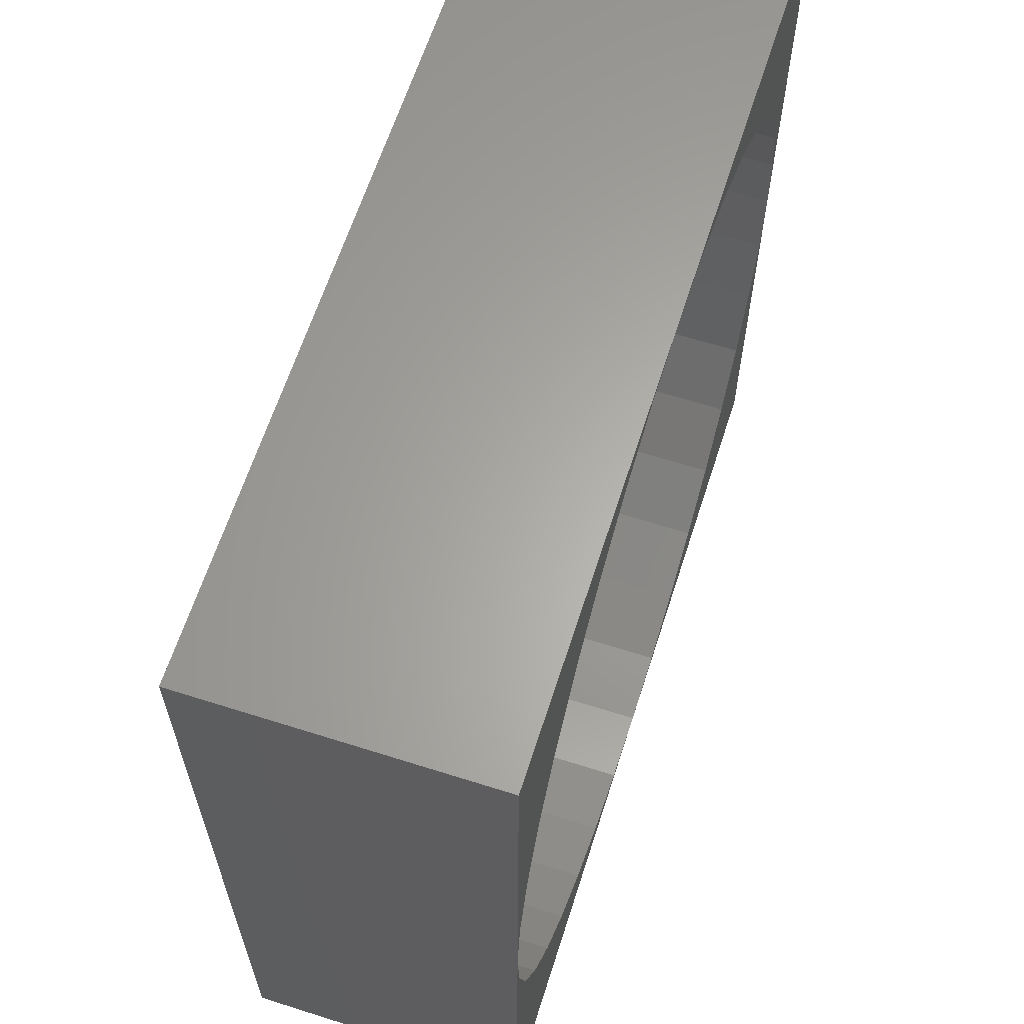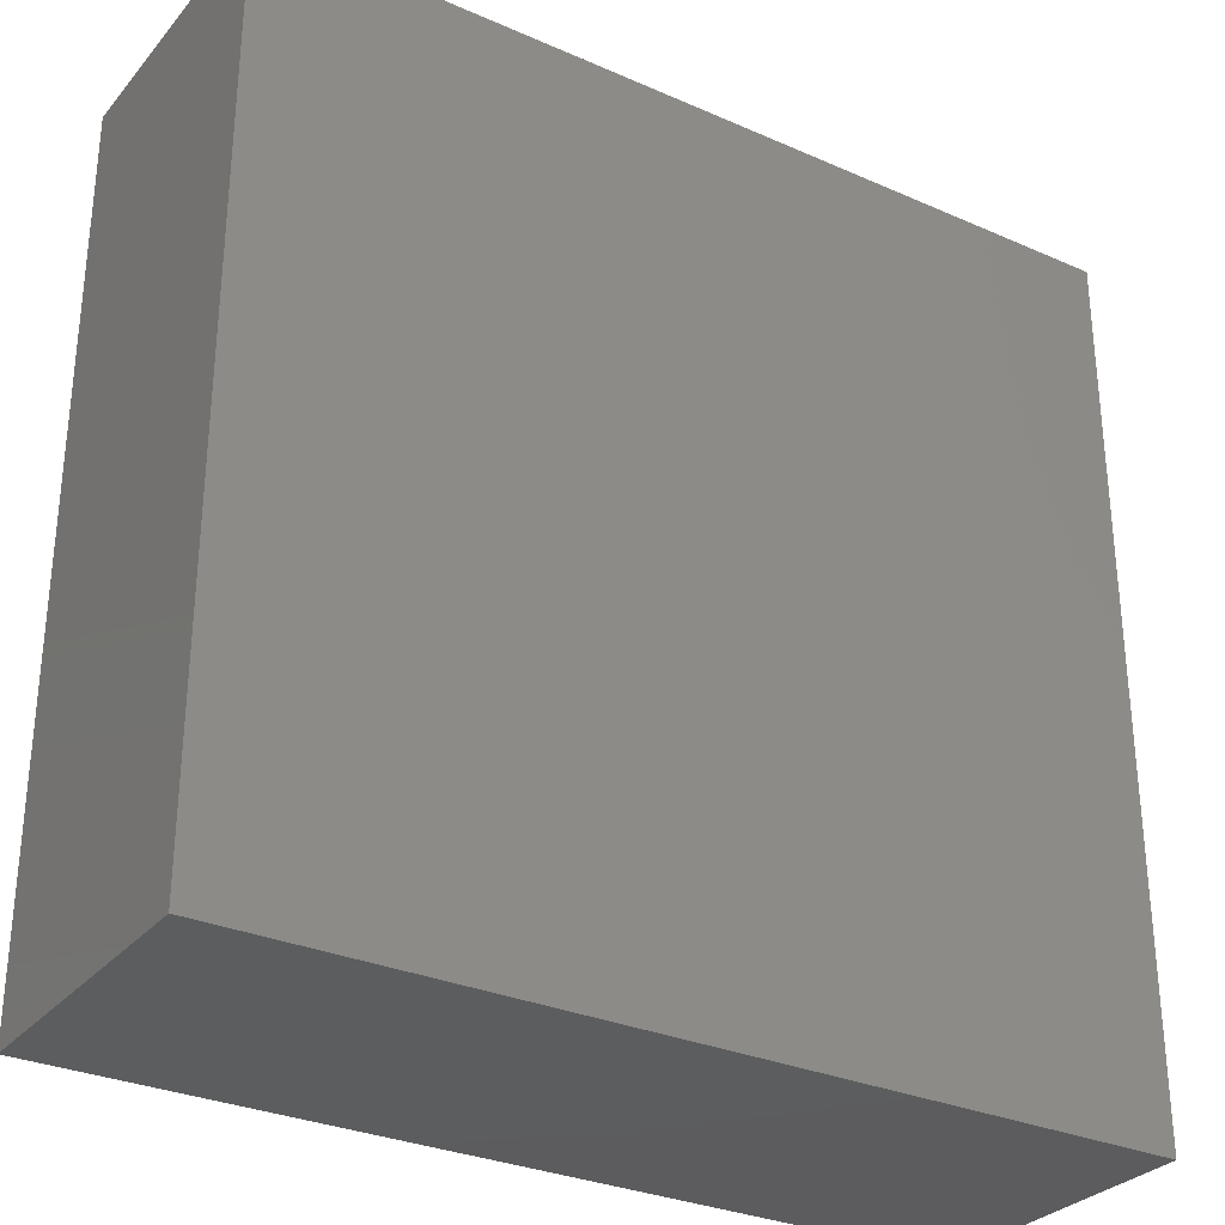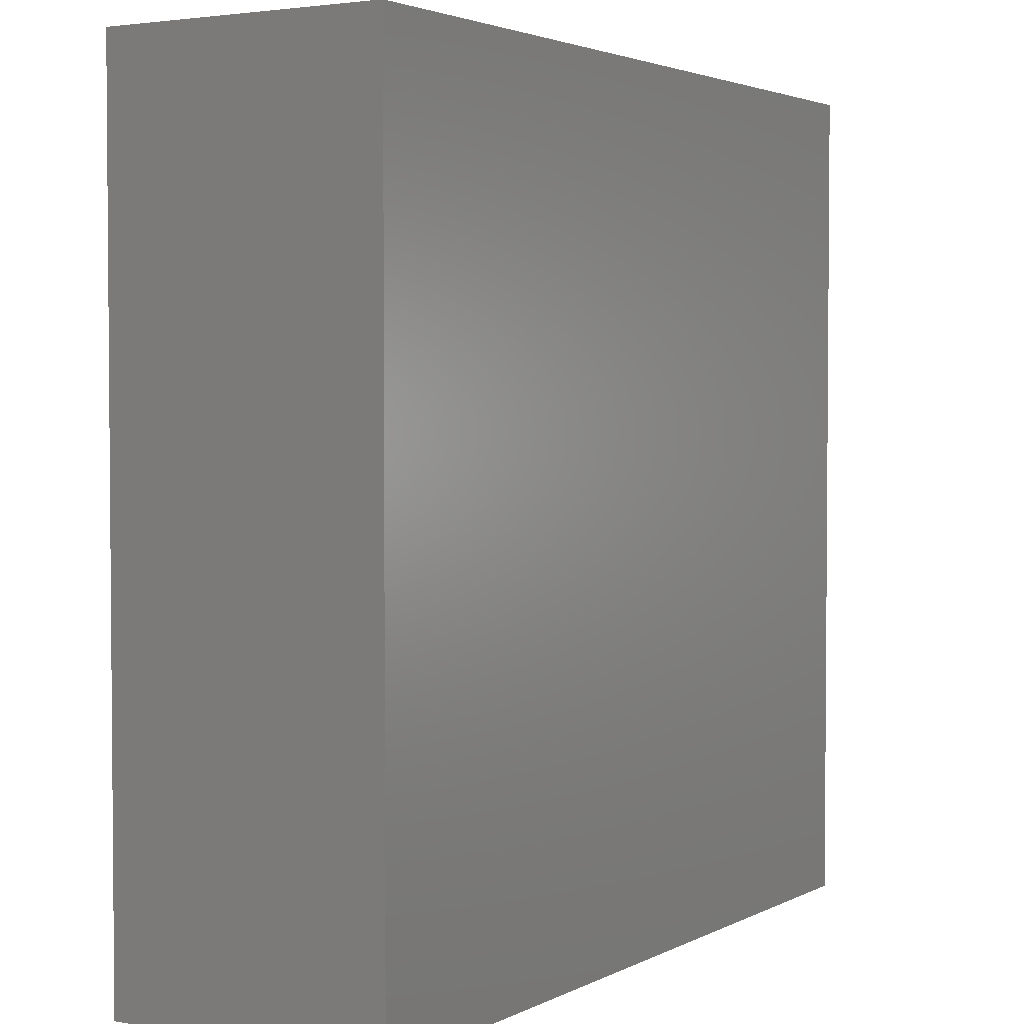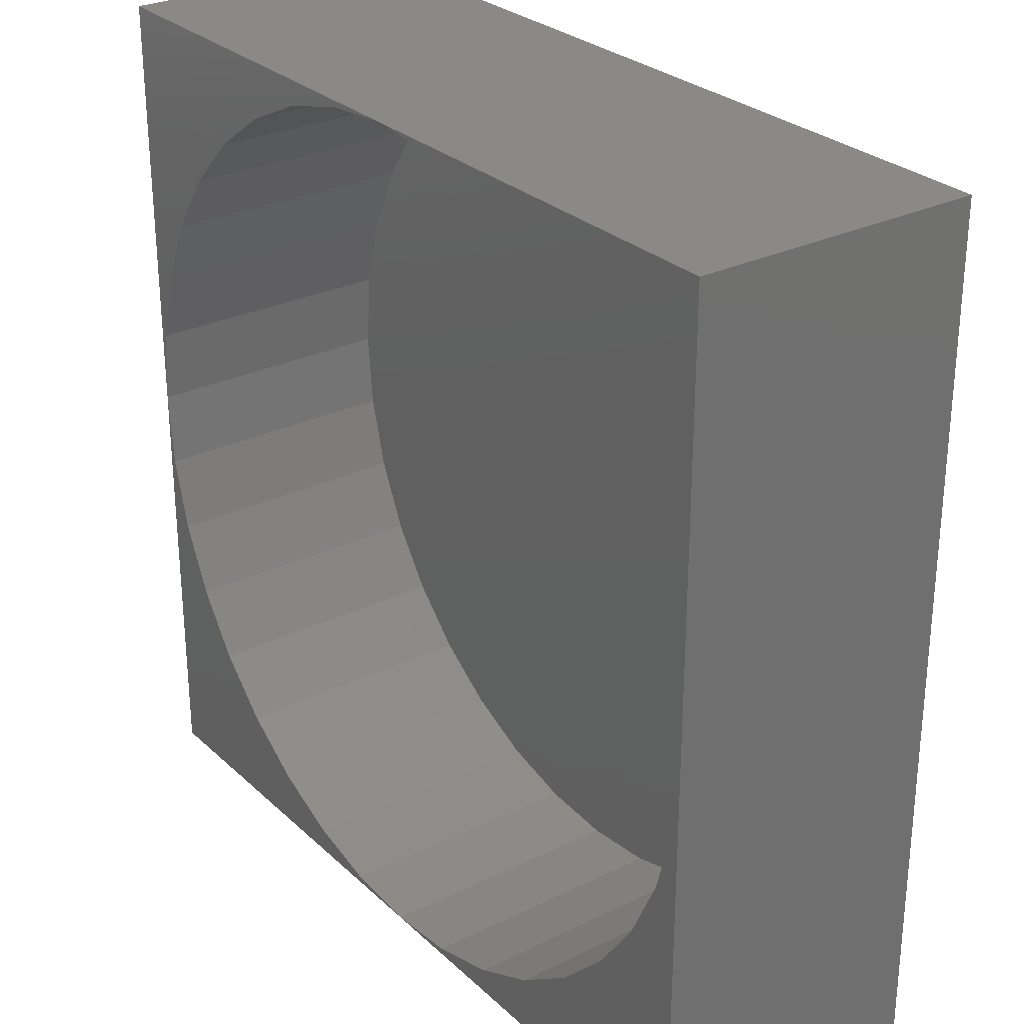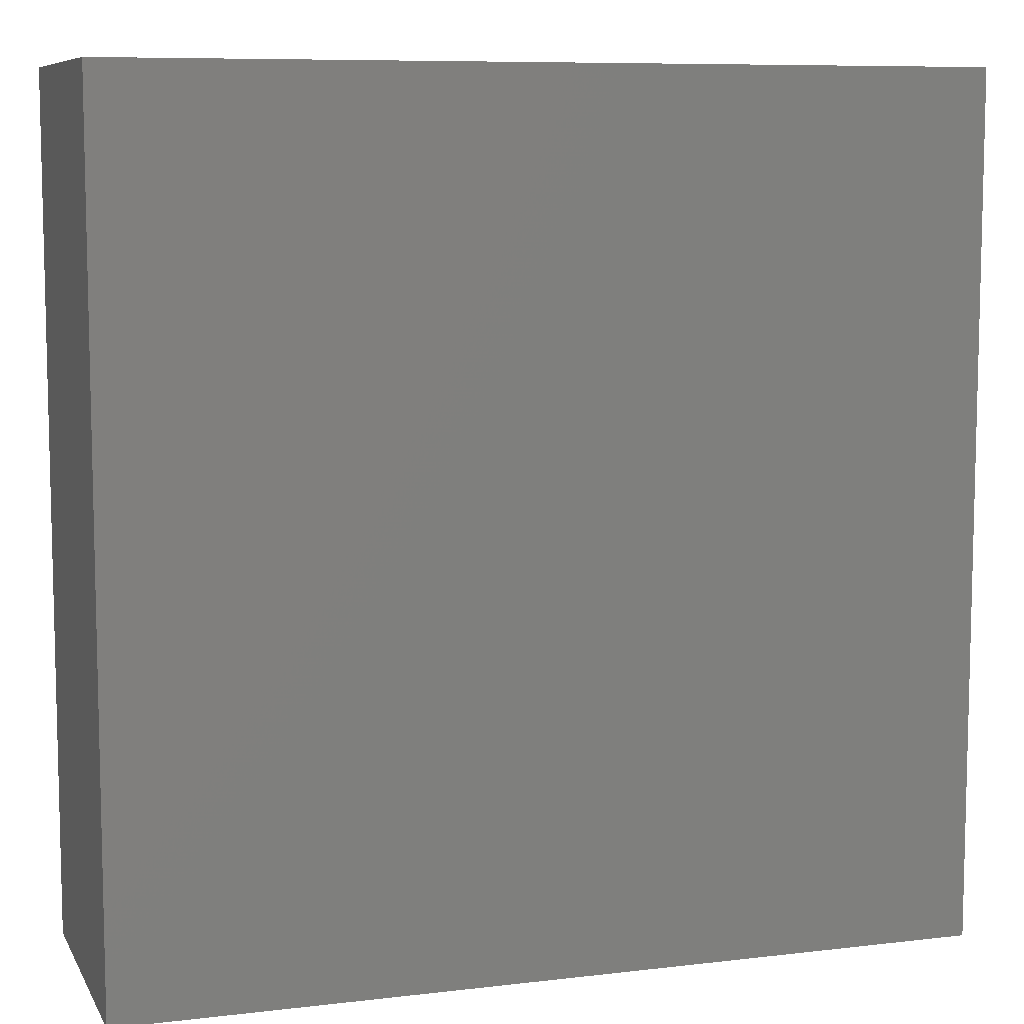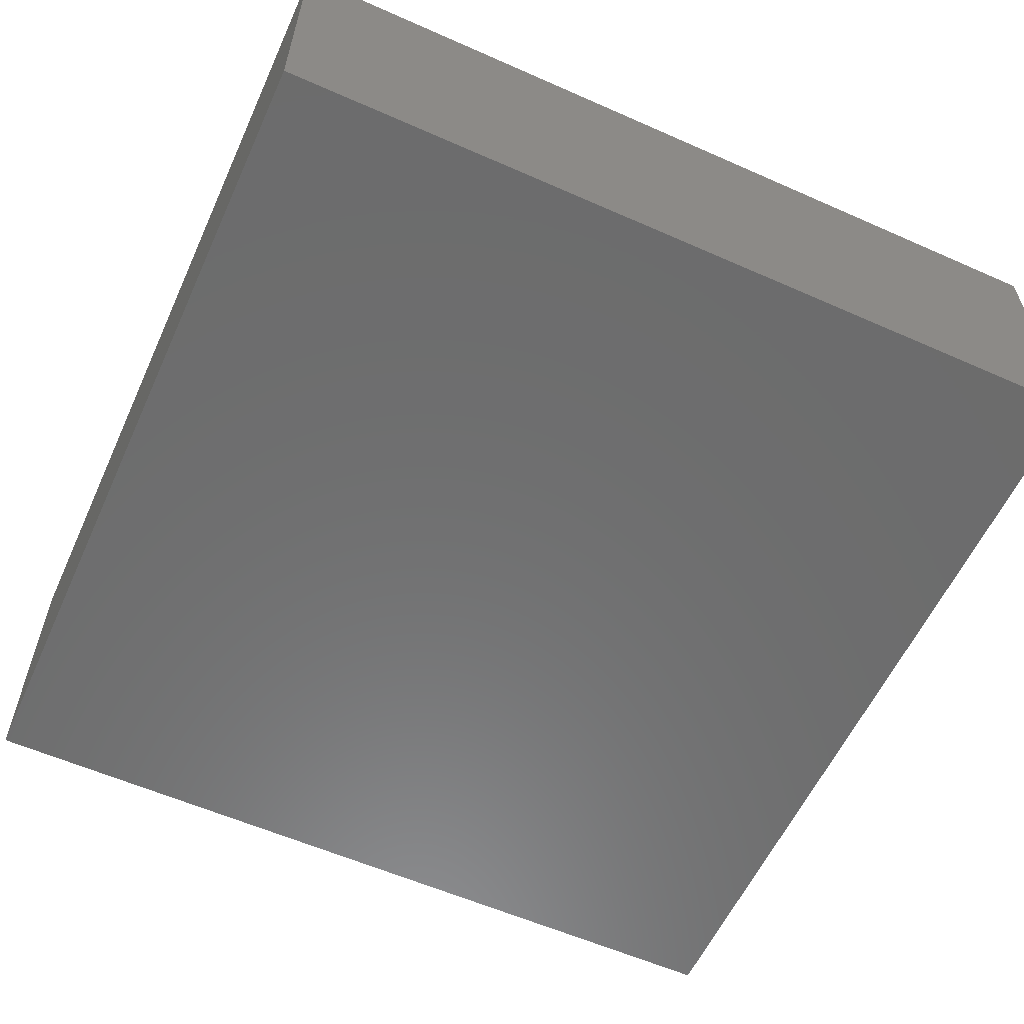
<metadata>
{"format":"stl","ext":"stl","renderer":"f3d","projection":"perspective","resolution":1024,"background":"white","views":[{"elev":63.2,"azim":-72.2,"up":"+Y"},{"elev":-30.3,"azim":147.5,"up":"+Y"},{"elev":2.9,"azim":121.5,"up":"+Y"},{"elev":28.2,"azim":53.6,"up":"+Y"},{"elev":8.4,"azim":162.0,"up":"+Y"},{"elev":-58.7,"azim":-114.5,"up":"+Z"}]}
</metadata>
<code>
# stl→obj: 80 verts, 156 faces
v 30 15 10
v 30 30 0
v 30 30 10
v 30 0 0
v 30 0 10
v 0 30 10
v 12.4 29.77 10
v 15 30 10
v 9.87 29.1 10
v 7.5 27.99 10
v 5.358 26.49 10
v 3.509 24.64 10
v 2.01 22.5 10
v 0.9046 20.13 10
v 0.2279 17.6 10
v 0 15 10
v 29.77 17.6 10
v 29.1 20.13 10
v 27.99 22.5 10
v 26.49 24.64 10
v 24.64 26.49 10
v 22.5 27.99 10
v 20.13 29.1 10
v 17.6 29.77 10
v 12.4 0.2279 10
v 0 0 10
v 15 0 10
v 9.87 0.9046 10
v 7.5 2.01 10
v 5.358 3.509 10
v 3.509 5.358 10
v 2.01 7.5 10
v 0.9046 9.87 10
v 0.2279 12.4 10
v 29.77 12.4 10
v 29.1 9.87 10
v 27.99 7.5 10
v 26.49 5.358 10
v 24.64 3.509 10
v 22.5 2.01 10
v 20.13 0.9046 10
v 17.6 0.2279 10
v 29.77 17.6 1
v 29.77 12.4 1
v 30 15 1
v 29.1 20.13 1
v 29.1 9.87 1
v 27.99 22.5 1
v 27.99 7.5 1
v 26.49 24.64 1
v 26.49 5.358 1
v 24.64 26.49 1
v 24.64 3.509 1
v 22.5 27.99 1
v 22.5 2.01 1
v 20.13 29.1 1
v 20.13 0.9046 1
v 17.6 29.77 1
v 17.6 0.2279 1
v 15 30 1
v 15 0 1
v 12.4 29.77 1
v 12.4 0.2279 1
v 9.87 29.1 1
v 9.87 0.9046 1
v 7.5 27.99 1
v 7.5 2.01 1
v 5.358 26.49 1
v 5.358 3.509 1
v 3.509 24.64 1
v 3.509 5.358 1
v 2.01 22.5 1
v 2.01 7.5 1
v 0.9046 20.13 1
v 0.9046 9.87 1
v 0.2279 17.6 1
v 0.2279 12.4 1
v 0 15 1
v 0 30 0
v 0 0 0
f 1 2 3
f 4 1 5
f 1 4 2
f 6 7 8
f 6 9 7
f 6 10 9
f 6 11 10
f 6 12 11
f 6 13 12
f 6 14 13
f 6 15 14
f 15 6 16
f 3 17 1
f 3 18 17
f 3 19 18
f 3 20 19
f 3 21 20
f 3 22 21
f 3 23 22
f 3 24 23
f 24 3 8
f 25 26 27
f 28 26 25
f 29 26 28
f 30 26 29
f 31 26 30
f 32 26 31
f 33 26 32
f 34 26 33
f 26 34 16
f 35 5 1
f 36 5 35
f 37 5 36
f 38 5 37
f 39 5 38
f 40 5 39
f 41 5 40
f 42 5 41
f 5 42 27
f 43 44 45
f 46 44 43
f 46 47 44
f 48 47 46
f 48 49 47
f 50 49 48
f 50 51 49
f 52 51 50
f 52 53 51
f 54 53 52
f 54 55 53
f 56 55 54
f 56 57 55
f 58 57 56
f 58 59 57
f 60 59 58
f 60 61 59
f 62 61 60
f 62 63 61
f 64 63 62
f 64 65 63
f 66 65 64
f 66 67 65
f 68 67 66
f 68 69 67
f 70 69 68
f 70 71 69
f 72 71 70
f 72 73 71
f 74 73 72
f 74 75 73
f 76 75 74
f 76 77 75
f 77 76 78
f 79 16 6
f 80 16 79
f 16 80 26
f 2 8 3
f 79 8 2
f 8 79 6
f 80 27 26
f 4 27 80
f 27 4 5
f 43 18 46
f 18 43 17
f 45 17 43
f 17 45 1
f 46 19 48
f 19 46 18
f 55 41 40
f 41 55 57
f 16 76 15
f 76 16 78
f 32 75 33
f 75 32 73
f 70 11 12
f 11 70 68
f 62 8 7
f 8 62 60
f 47 35 44
f 35 47 36
f 51 37 49
f 37 51 38
f 57 42 41
f 42 57 59
f 13 70 12
f 70 13 72
f 48 20 50
f 20 48 19
f 64 7 9
f 7 64 62
f 68 10 11
f 10 68 66
f 61 25 27
f 25 61 63
f 53 38 51
f 38 53 39
f 49 36 47
f 36 49 37
f 58 23 24
f 23 58 56
f 33 77 34
f 77 33 75
f 15 74 14
f 74 15 76
f 59 27 42
f 27 59 61
f 53 40 39
f 40 53 55
f 56 22 23
f 22 56 54
f 50 21 52
f 21 50 20
f 67 30 29
f 30 67 69
f 31 73 32
f 73 31 71
f 63 28 25
f 28 63 65
f 44 1 45
f 1 44 35
f 65 29 28
f 29 65 67
f 30 71 31
f 71 30 69
f 66 9 10
f 9 66 64
f 60 24 8
f 24 60 58
f 54 21 22
f 21 54 52
f 34 78 16
f 78 34 77
f 14 72 13
f 72 14 74
f 80 2 4
f 2 80 79

</code>
